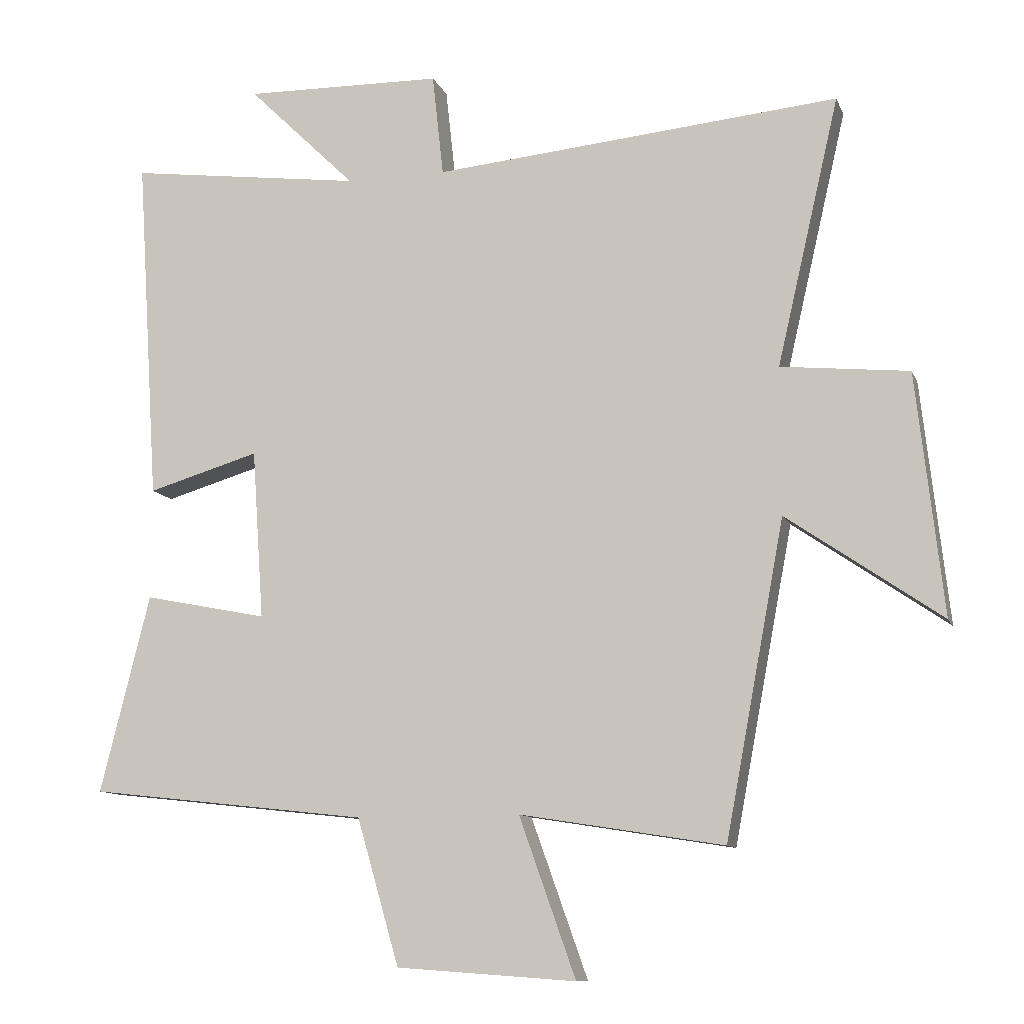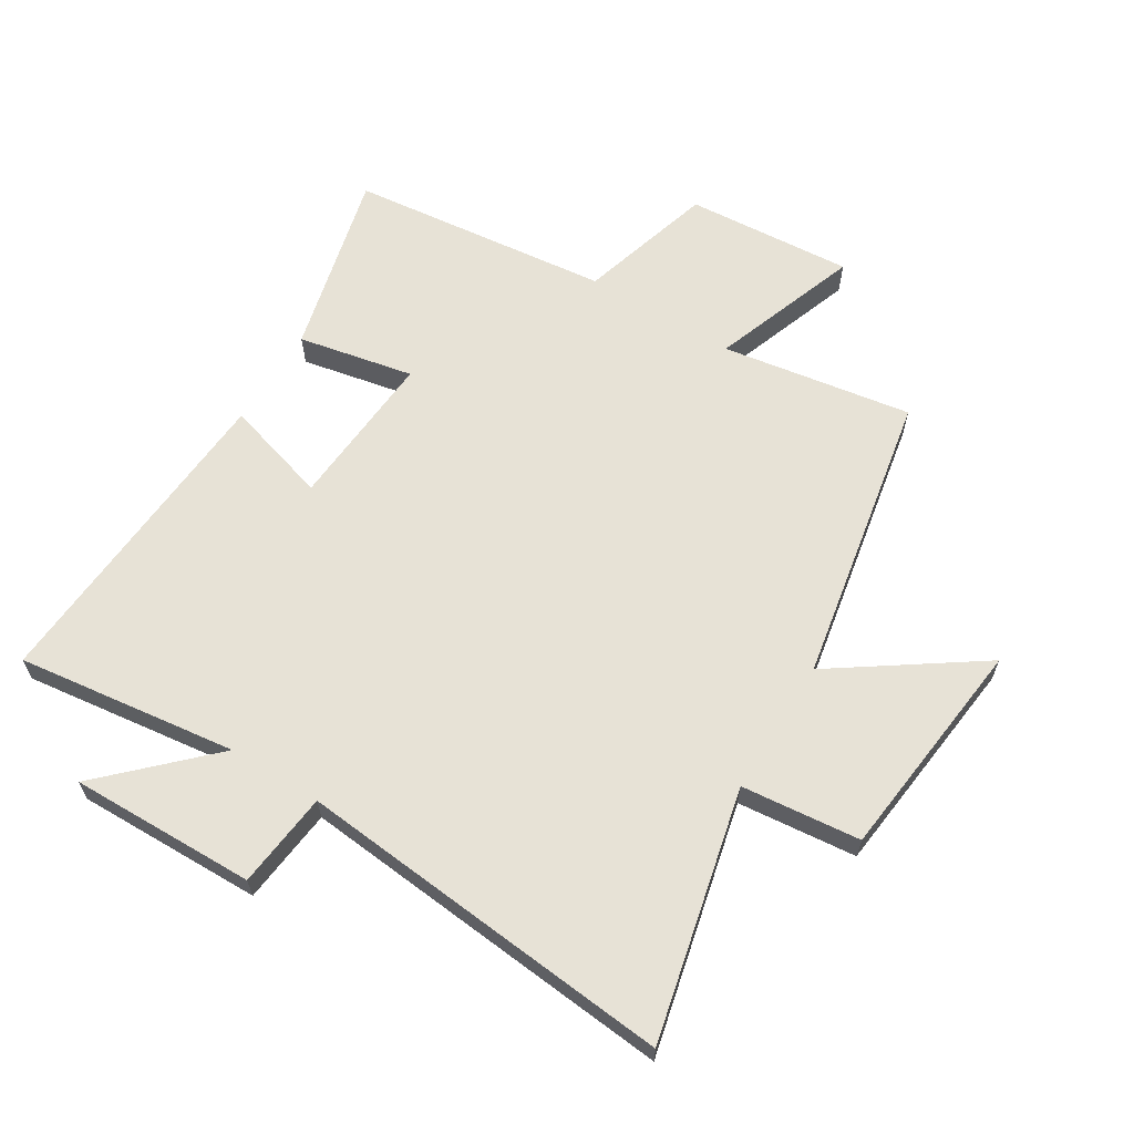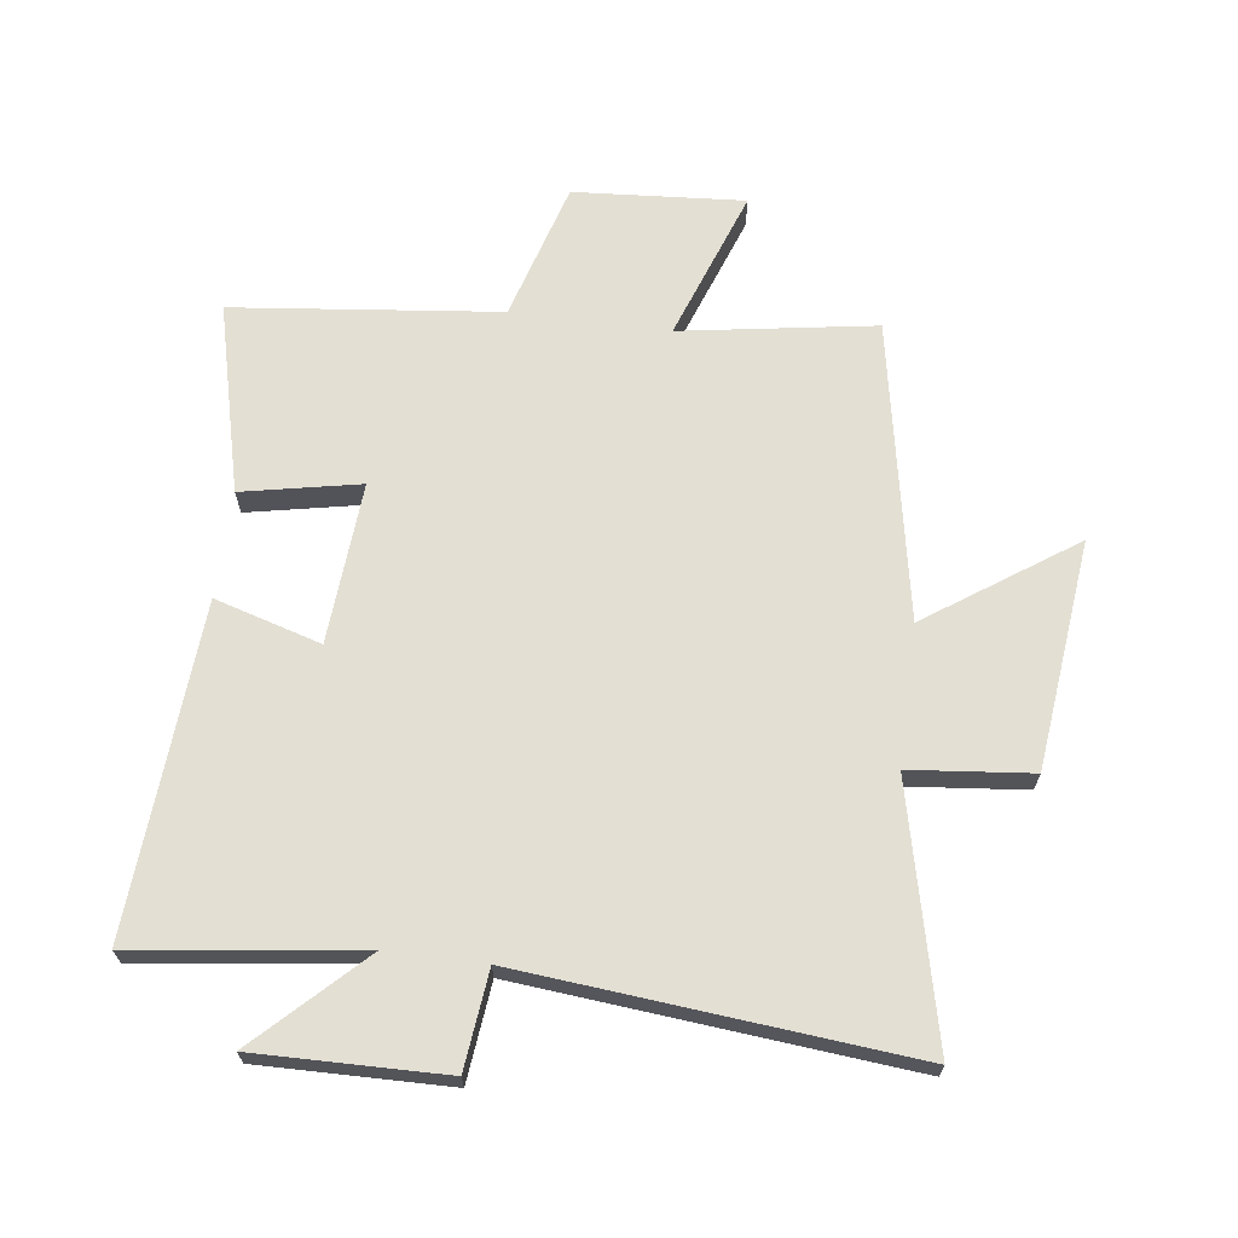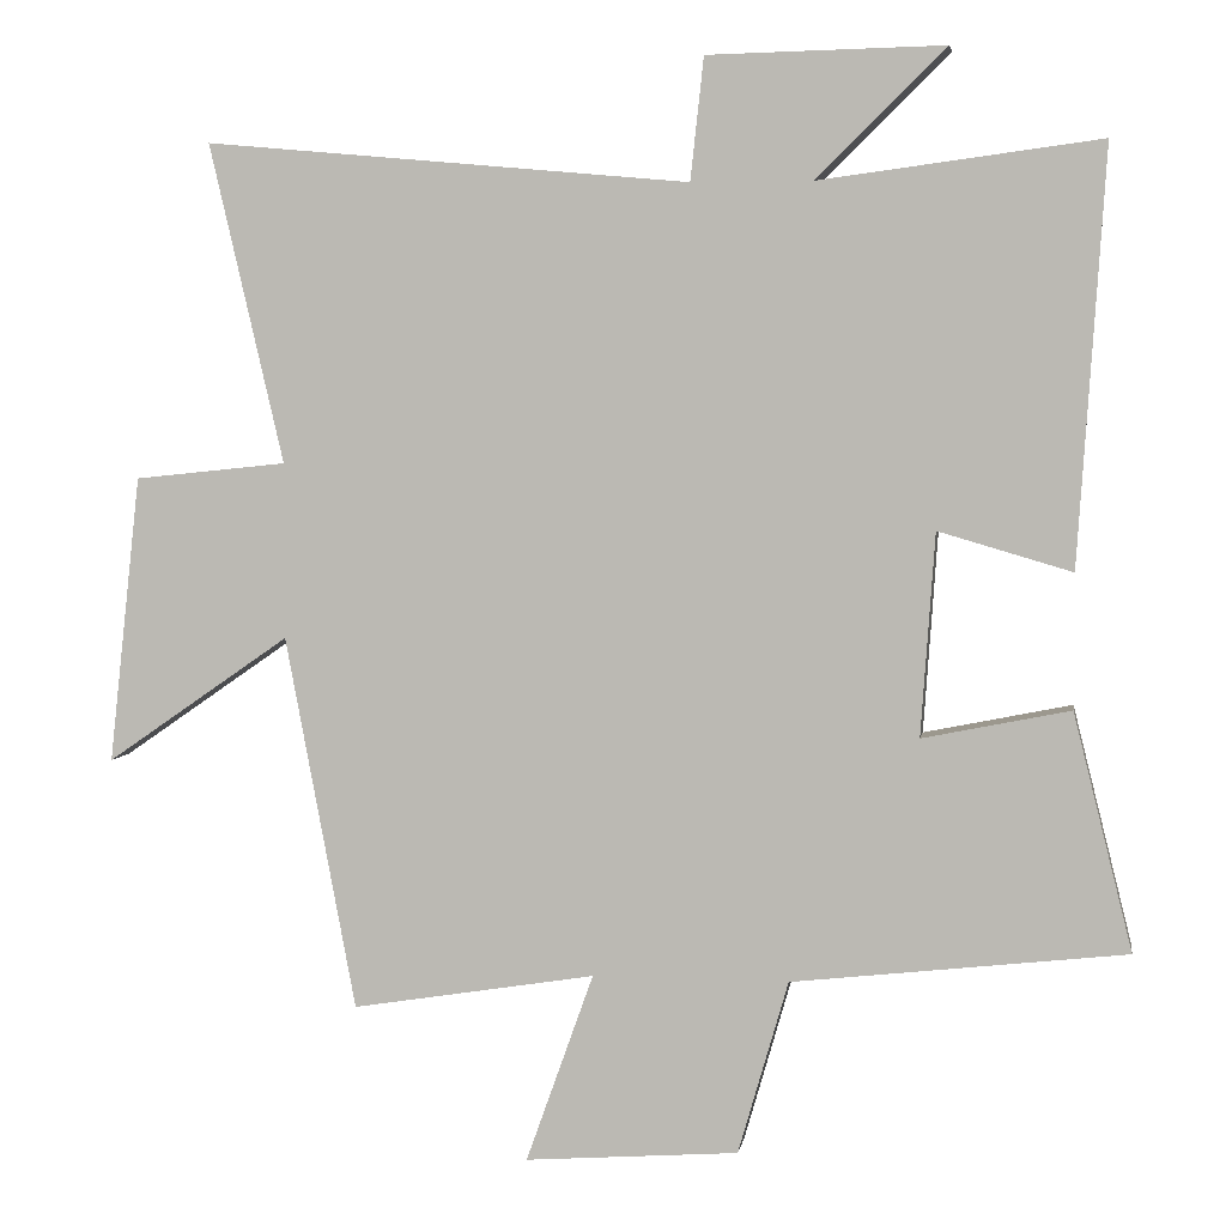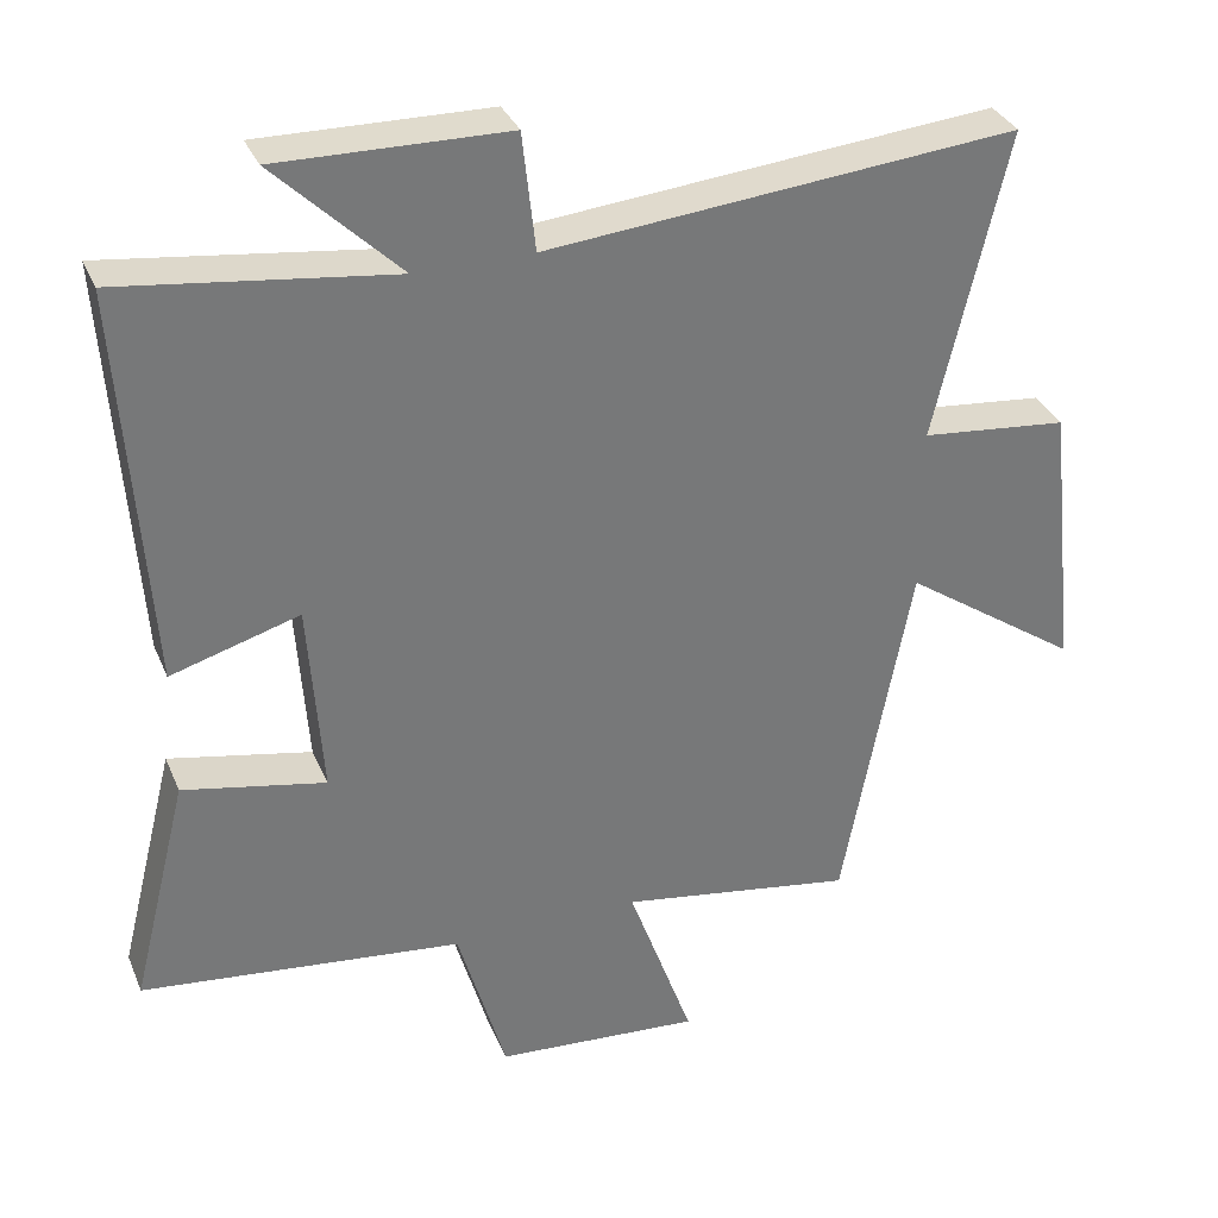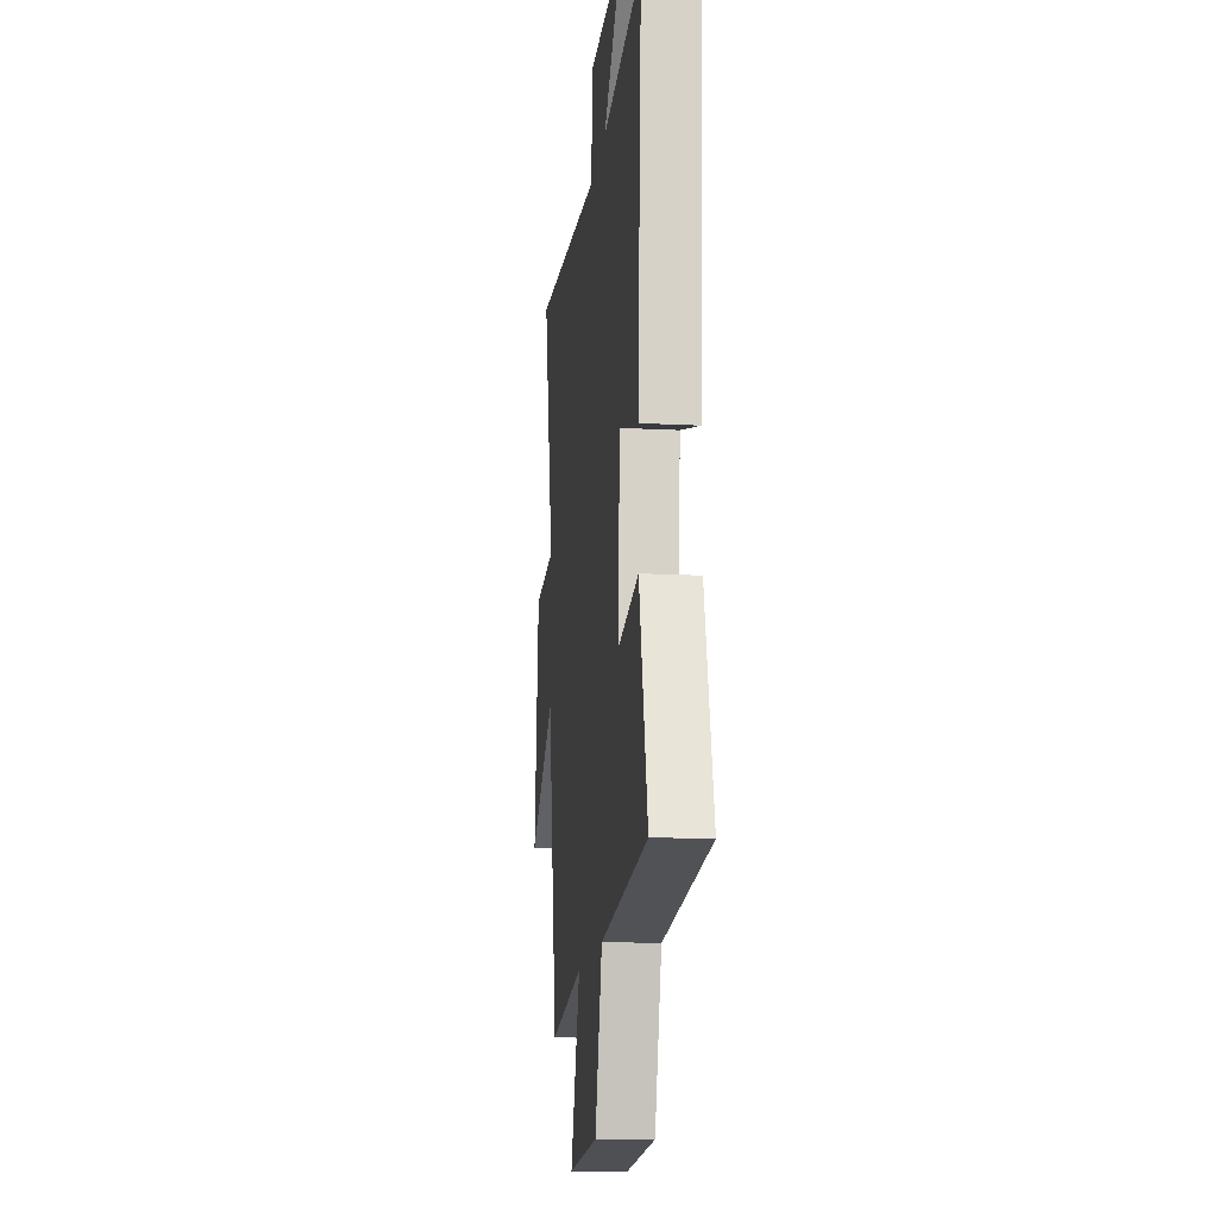
<metadata>
{"format":"obj","ext":"obj","renderer":"f3d","projection":"perspective","resolution":1024,"background":"white","views":[{"elev":-10.9,"azim":16.1,"up":"+Z"},{"elev":63.4,"azim":31.7,"up":"+Y"},{"elev":67.0,"azim":7.5,"up":"+Y"},{"elev":4.0,"azim":-170.9,"up":"+Z"},{"elev":33.4,"azim":-20.6,"up":"+Z"},{"elev":-14.6,"azim":-96.6,"up":"+Z"}]}
</metadata>
<code>
v 0.41 0.07 -0.55
v 0.1 0.07 -0.5
v 0.186 0.07 -0.741
v -0.086 0.07 -0.721
v -0.15 0.07 -0.5
v -0.575 0.07 -0.452
v -0.5 0.07 -0.151
v -0.312 0.07 -0.189
v -0.33 0.07 0.069
v -0.5 0.07 0.019
v -0.535 0.07 0.547
v -0.177 0.07 0.5
v -0.342 0.07 0.662
v -0.04 0.07 0.656
v -0.023 0.07 0.5
v 0.595 0.07 0.557
v 0.5 0.07 0.15
v 0.694 0.07 0.13
v 0.734 0.07 -0.236
v 0.5 0.07 -0.074
v 0.41 0 -0.55
v 0.1 0 -0.5
v 0.186 0 -0.741
v -0.086 0 -0.721
v -0.15 0 -0.5
v -0.575 0 -0.452
v -0.5 0 -0.151
v -0.312 0 -0.189
v -0.33 0 0.069
v -0.5 0 0.019
v -0.535 0 0.547
v -0.177 0 0.5
v -0.342 0 0.662
v -0.04 0 0.656
v -0.023 0 0.5
v 0.595 0 0.557
v 0.5 0 0.15
v 0.694 0 0.13
v 0.734 0 -0.236
v 0.5 0 -0.074
f 17 18 19 20
f 17 20 1 2
f 15 16 17 2
f 12 13 14 15
f 12 15 2
f 9 10 11 12
f 8 9 12 2
f 5 6 7 8
f 5 8 2 3
f 3 4 5
f 40 39 38 37
f 22 21 40 37
f 22 37 36 35
f 35 34 33 32
f 22 35 32
f 32 31 30 29
f 22 32 29 28
f 28 27 26 25
f 23 22 28 25
f 25 24 23
f 1 21 22 2
f 2 22 23 3
f 3 23 24 4
f 4 24 25 5
f 5 25 26 6
f 6 26 27 7
f 7 27 28 8
f 8 28 29 9
f 9 29 30 10
f 10 30 31 11
f 11 31 32 12
f 12 32 33 13
f 13 33 34 14
f 14 34 35 15
f 15 35 36 16
f 16 36 37 17
f 17 37 38 18
f 18 38 39 19
f 19 39 40 20
f 20 40 21 1

</code>
